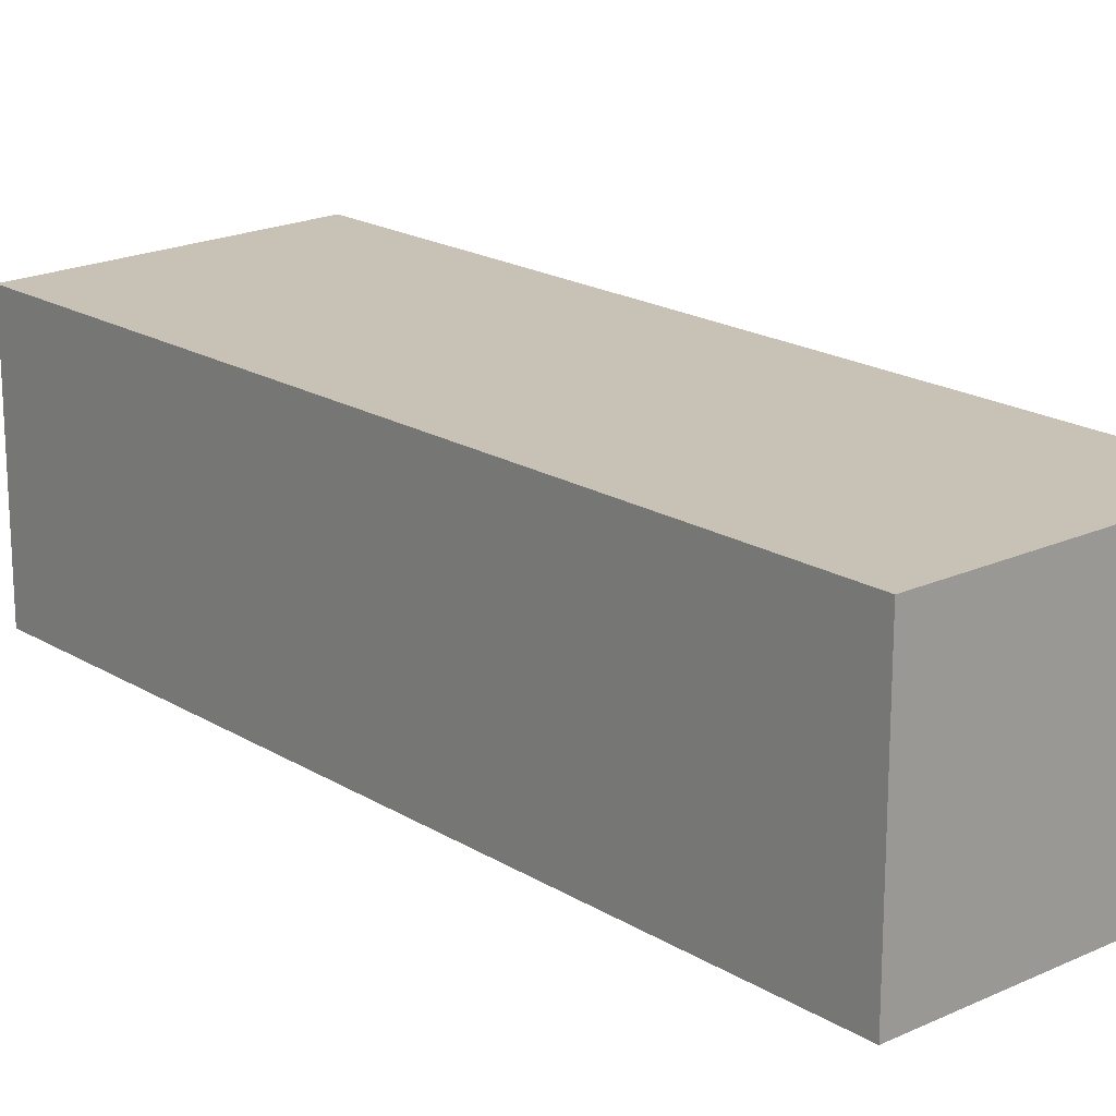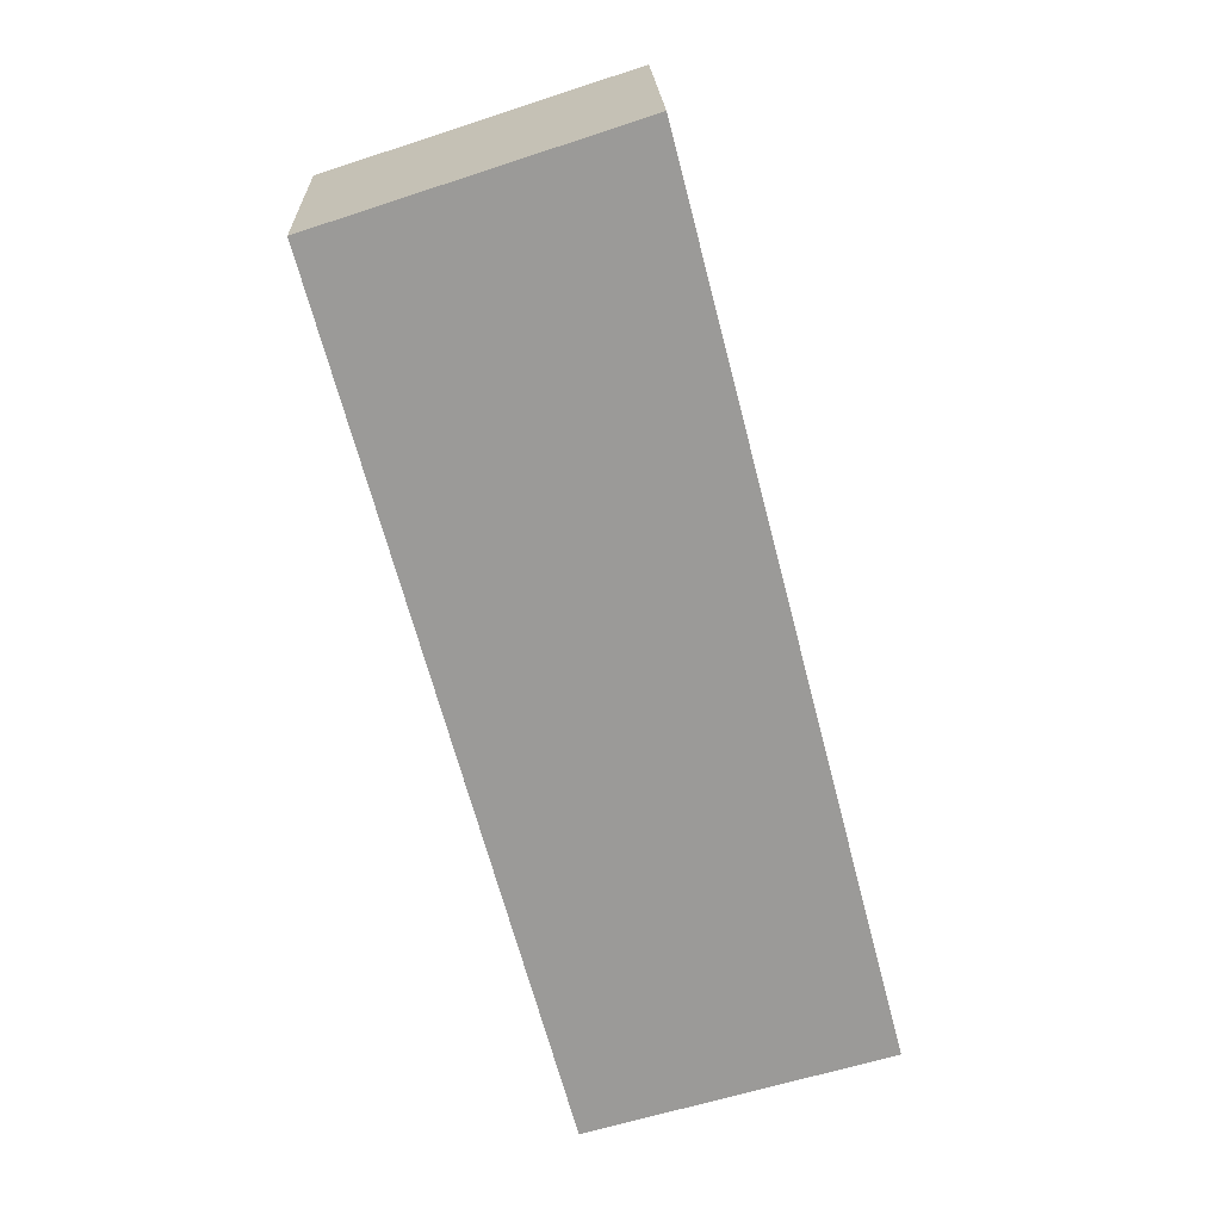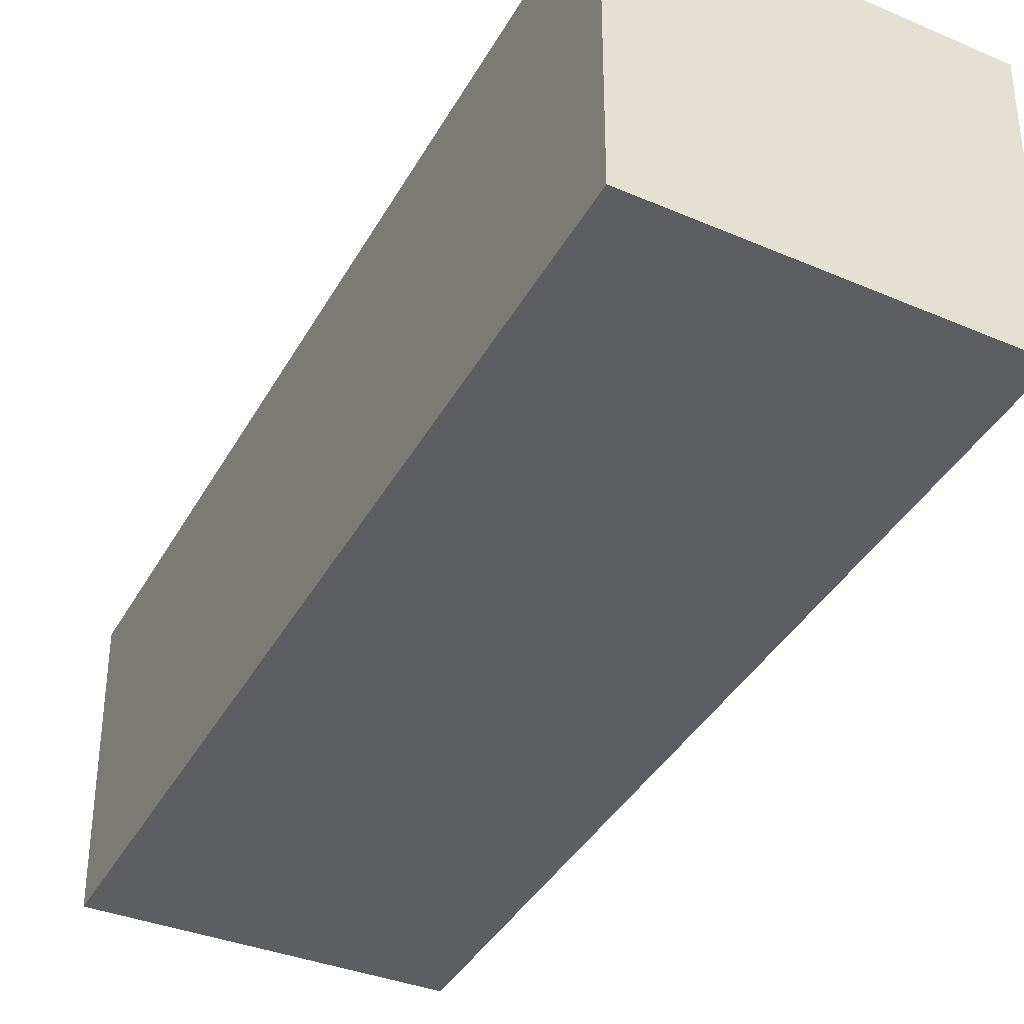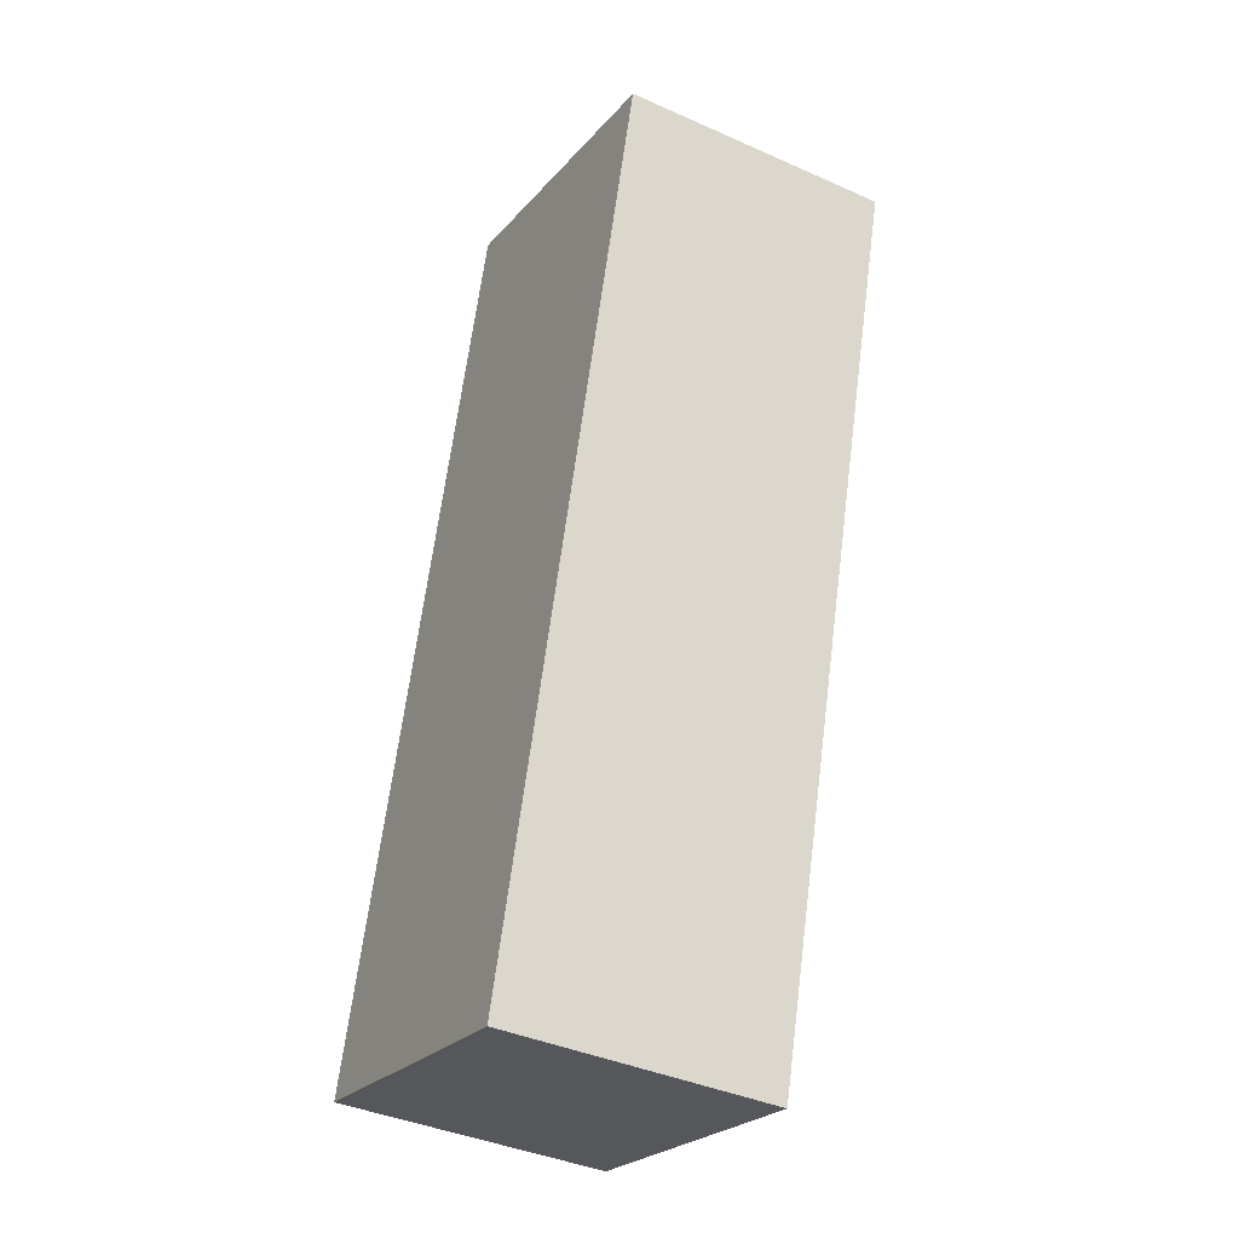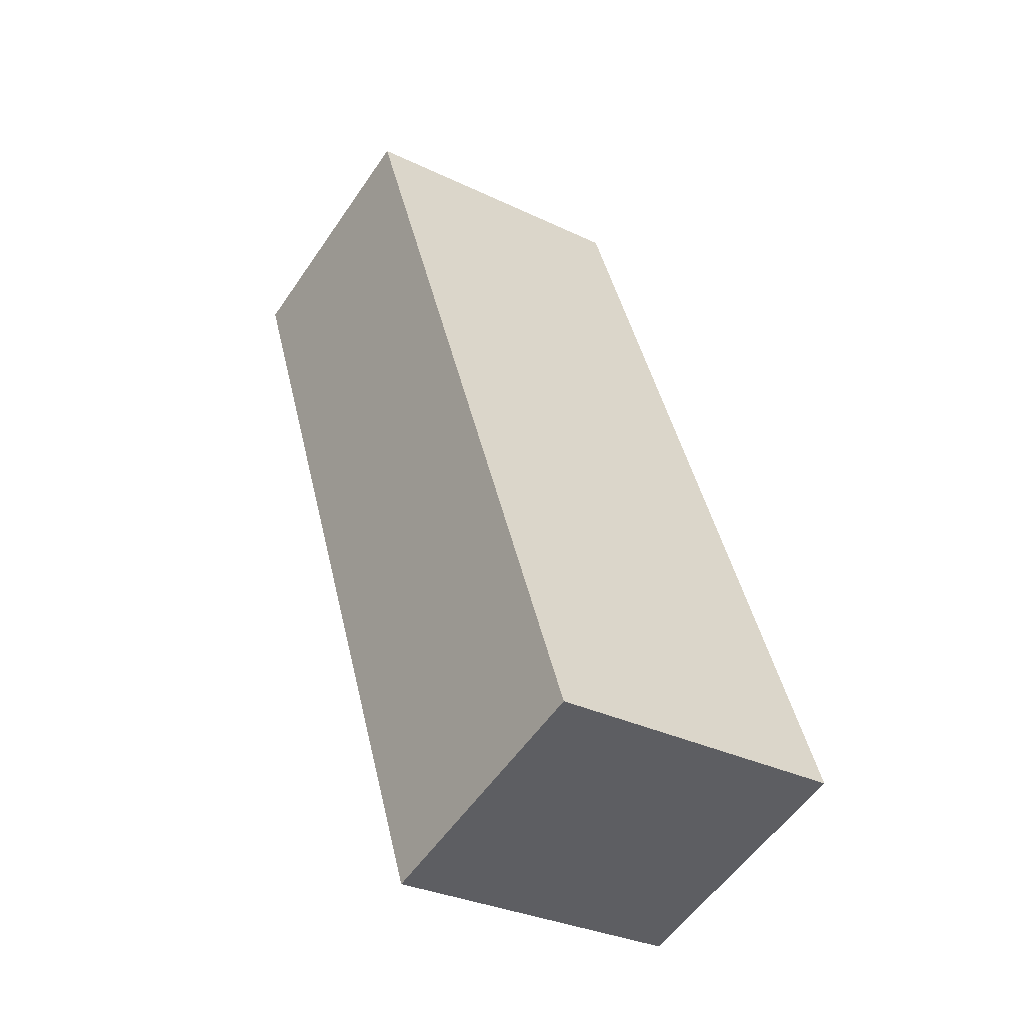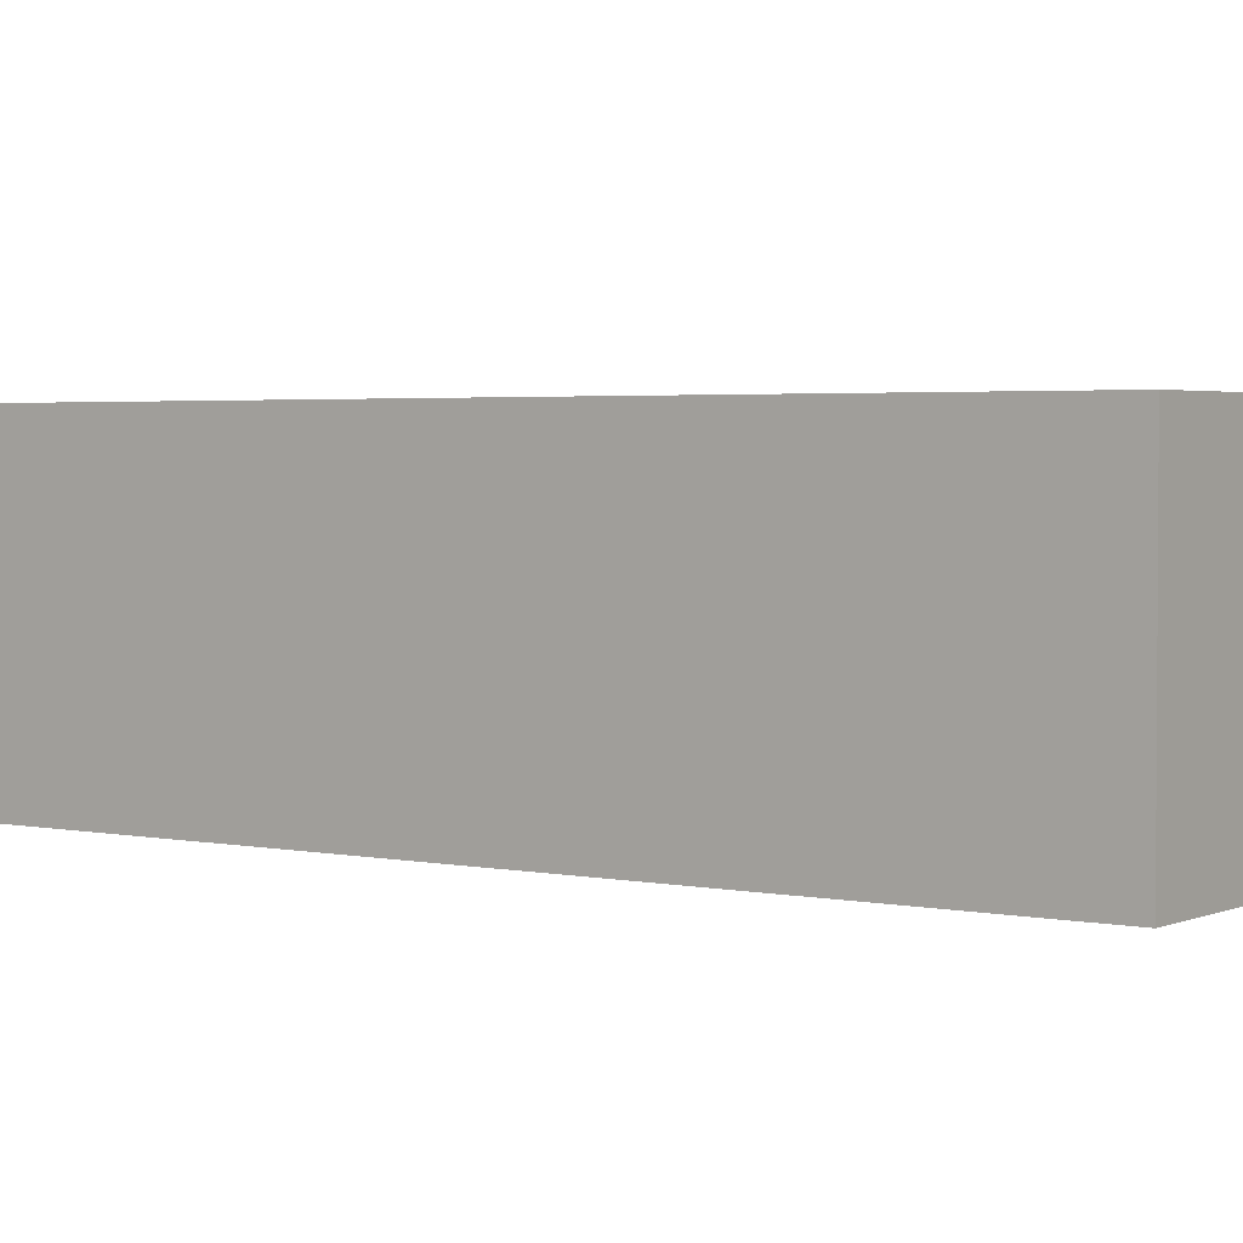
<metadata>
{"format":"obj","ext":"obj","renderer":"f3d","projection":"perspective","resolution":1024,"background":"white","views":[{"elev":19.0,"azim":154.0,"up":"+Y"},{"elev":20.9,"azim":177.8,"up":"+Z"},{"elev":-38.1,"azim":-11.3,"up":"+Y"},{"elev":-39.9,"azim":61.2,"up":"+Z"},{"elev":-55.5,"azim":146.2,"up":"+Z"},{"elev":2.7,"azim":-38.1,"up":"+Y"}]}
</metadata>
<code>
v  4.377 6.156 -1.156
v  12.39 6.156 18.03
v  7.003 6.156 -1.849
v  5.271 6.156 20.31
v  0.06 6.156 0.23
v  0 6.156 3.769e-16
v  4.923 6.156 18.97
v  0 0 0
v  0.06 -1.408e-17 0.23
v  4.923 -1.162e-15 18.97
v  5.271 -1.244e-15 20.31
v  12.39 -1.104e-15 18.03
v  7.003 1.132e-16 -1.849
v  4.377 7.078e-17 -1.156
g defaultobject
f 1 2 3
f 2 1 4
f 4 1 5
f 5 1 6
f 4 5 7
f 8 5 6
f 5 8 7
f 7 8 9
f 7 9 10
f 7 10 4
f 4 10 11
f 11 2 4
f 2 11 12
f 12 3 2
f 3 12 13
f 1 8 6
f 8 1 3
f 8 3 14
f 14 3 13
f 10 12 11
f 12 10 13
f 13 10 9
f 13 9 8
f 13 8 14

</code>
